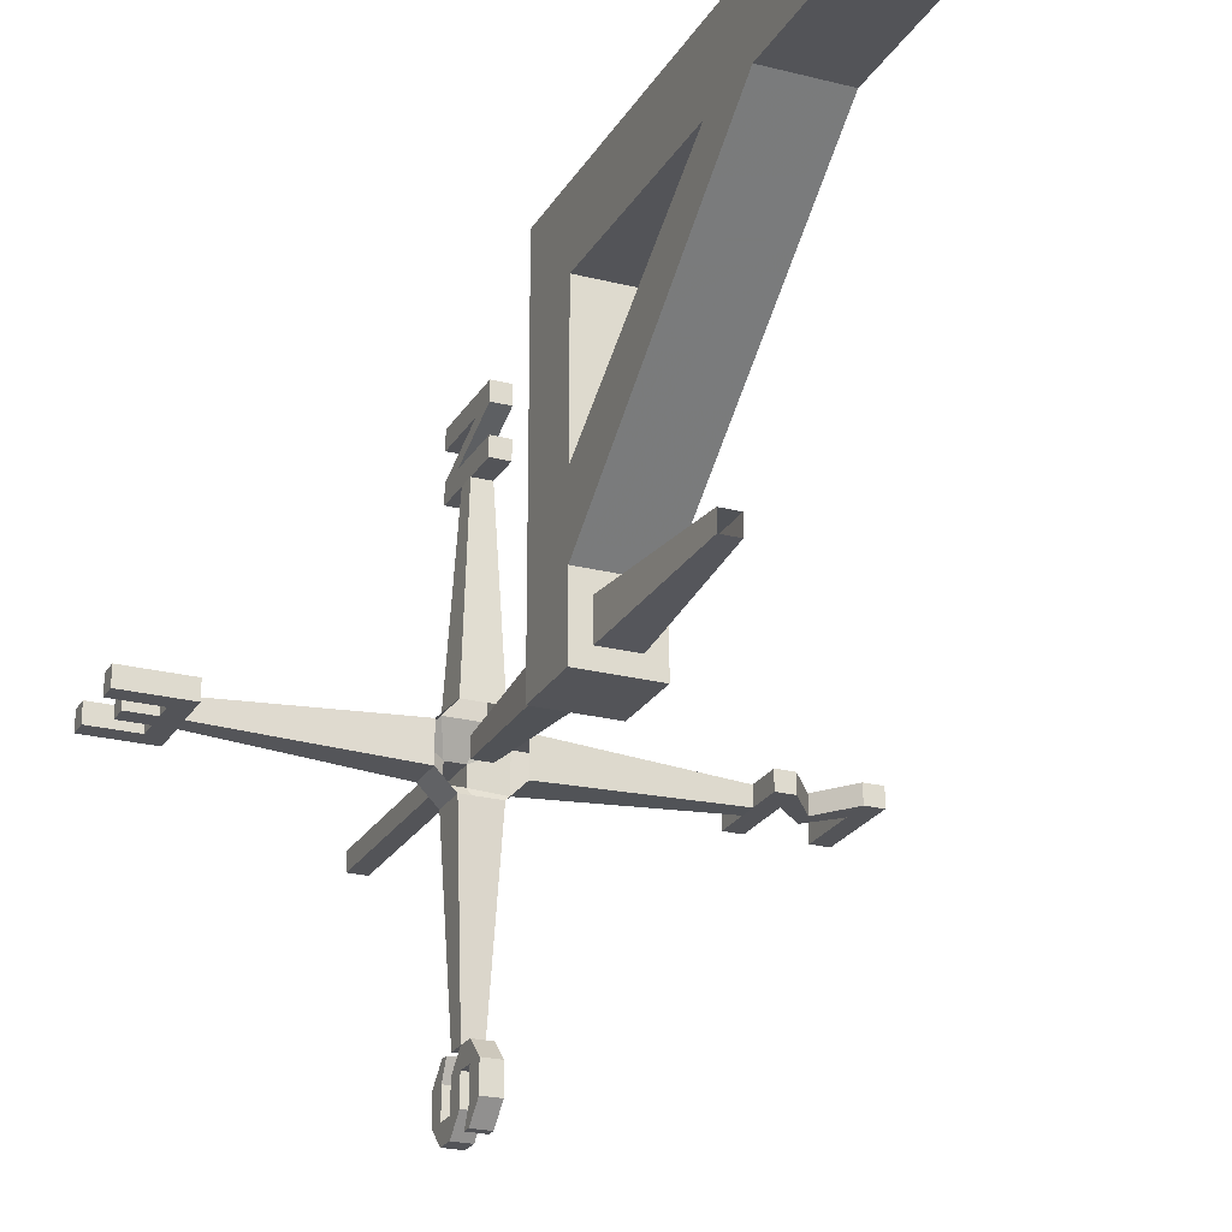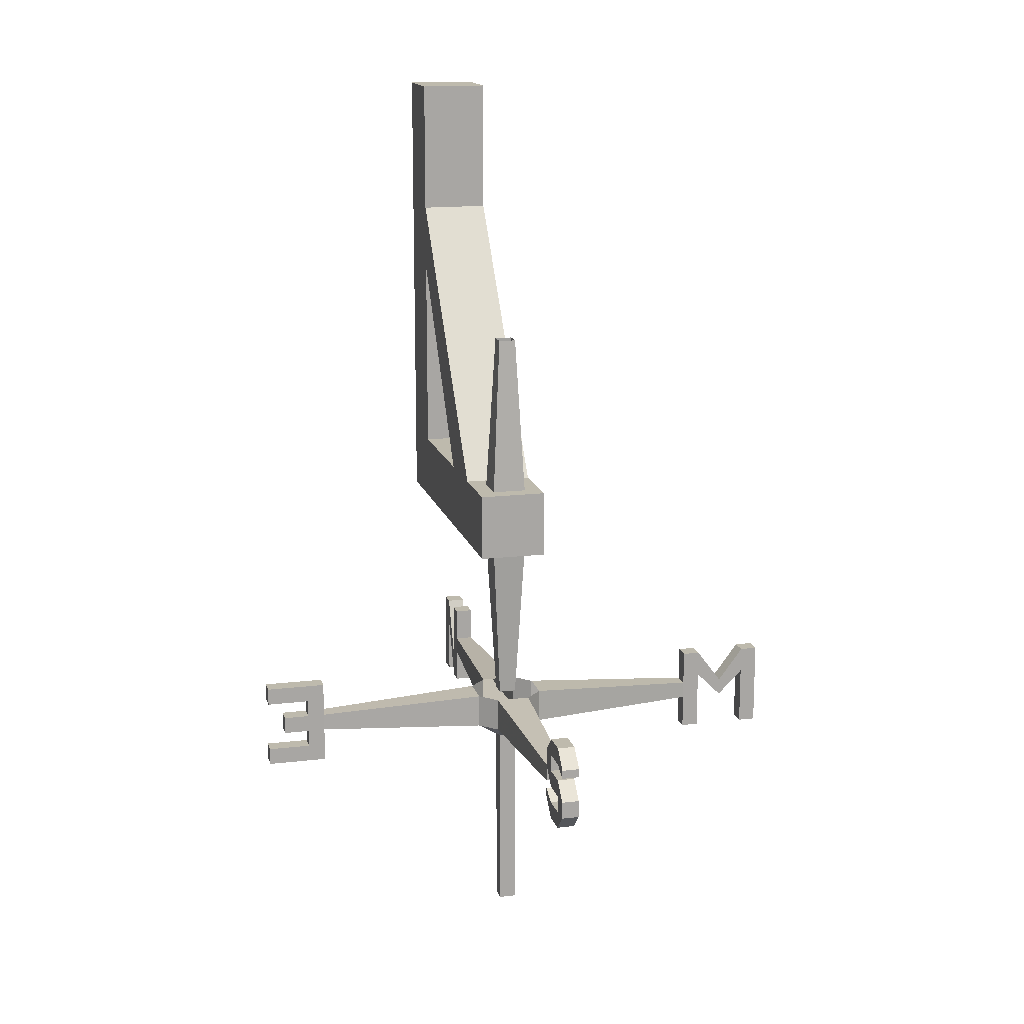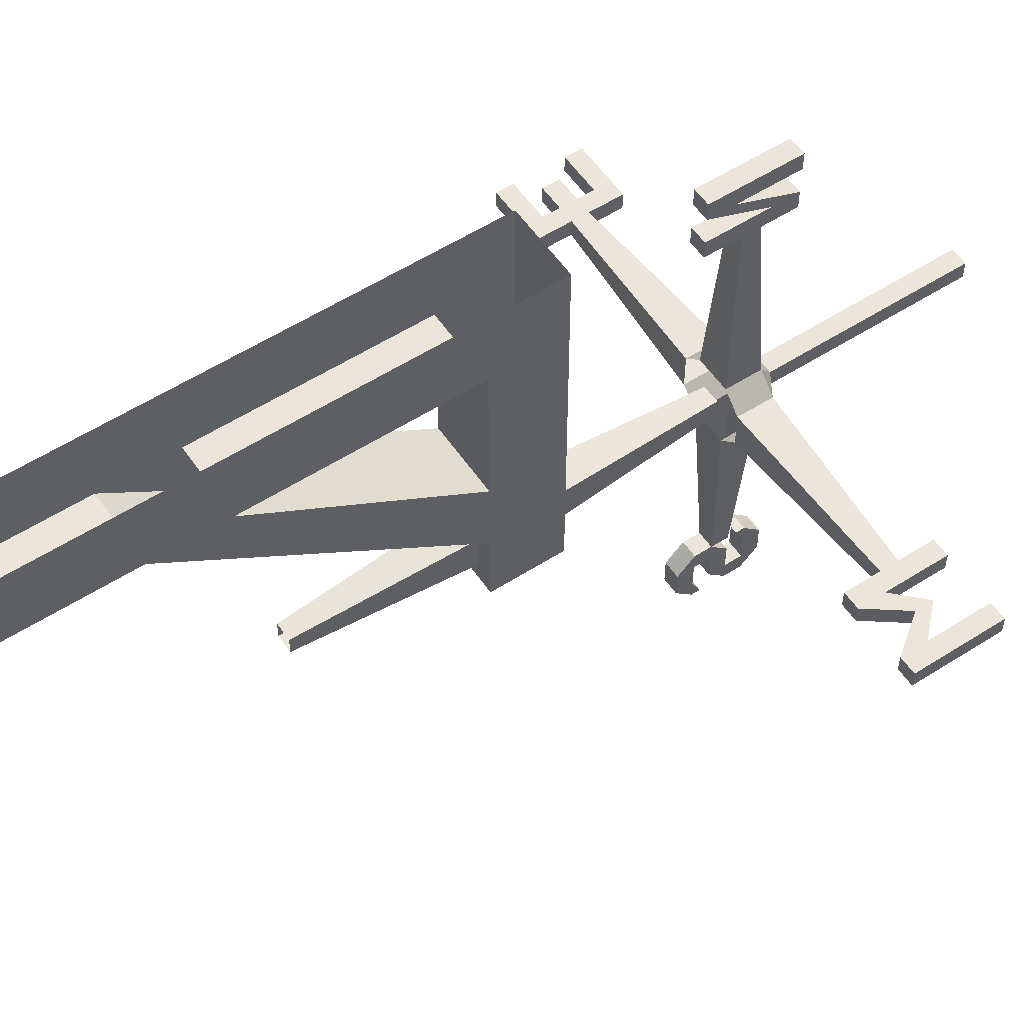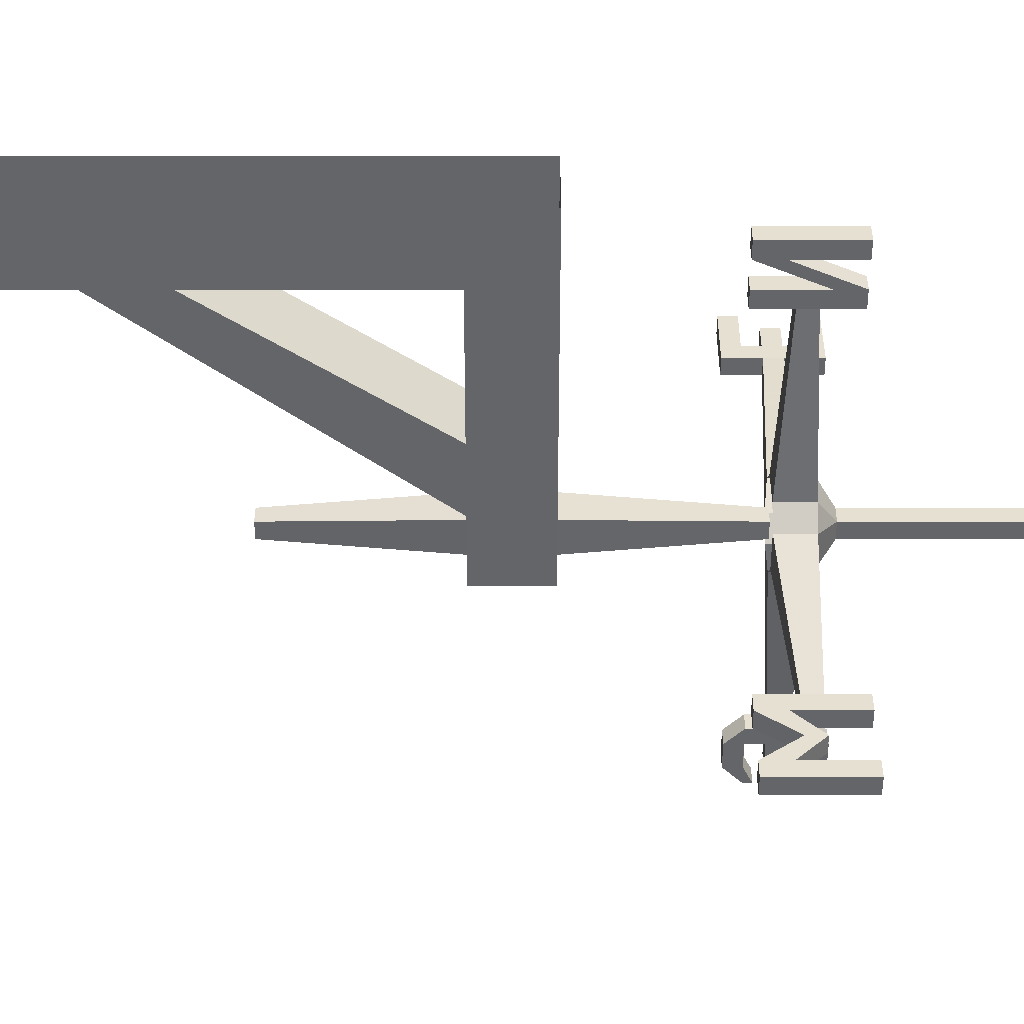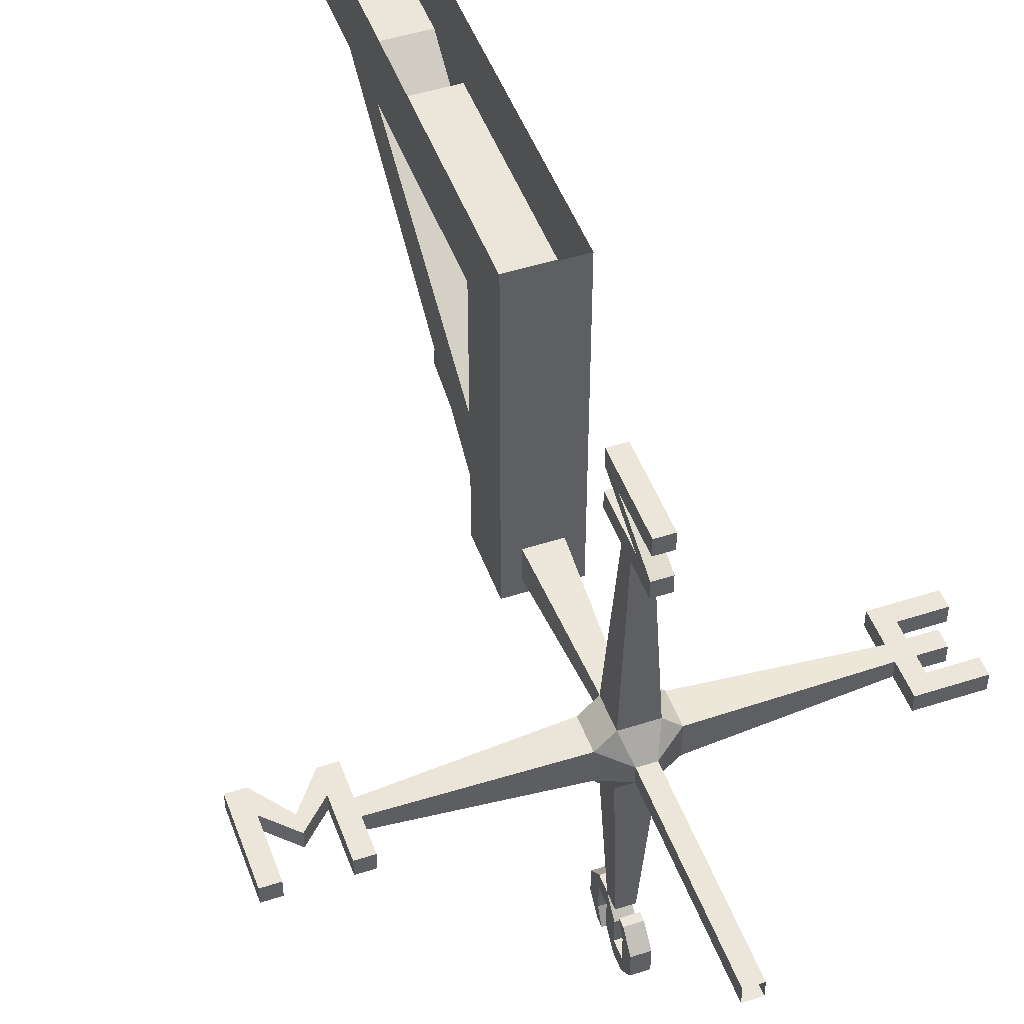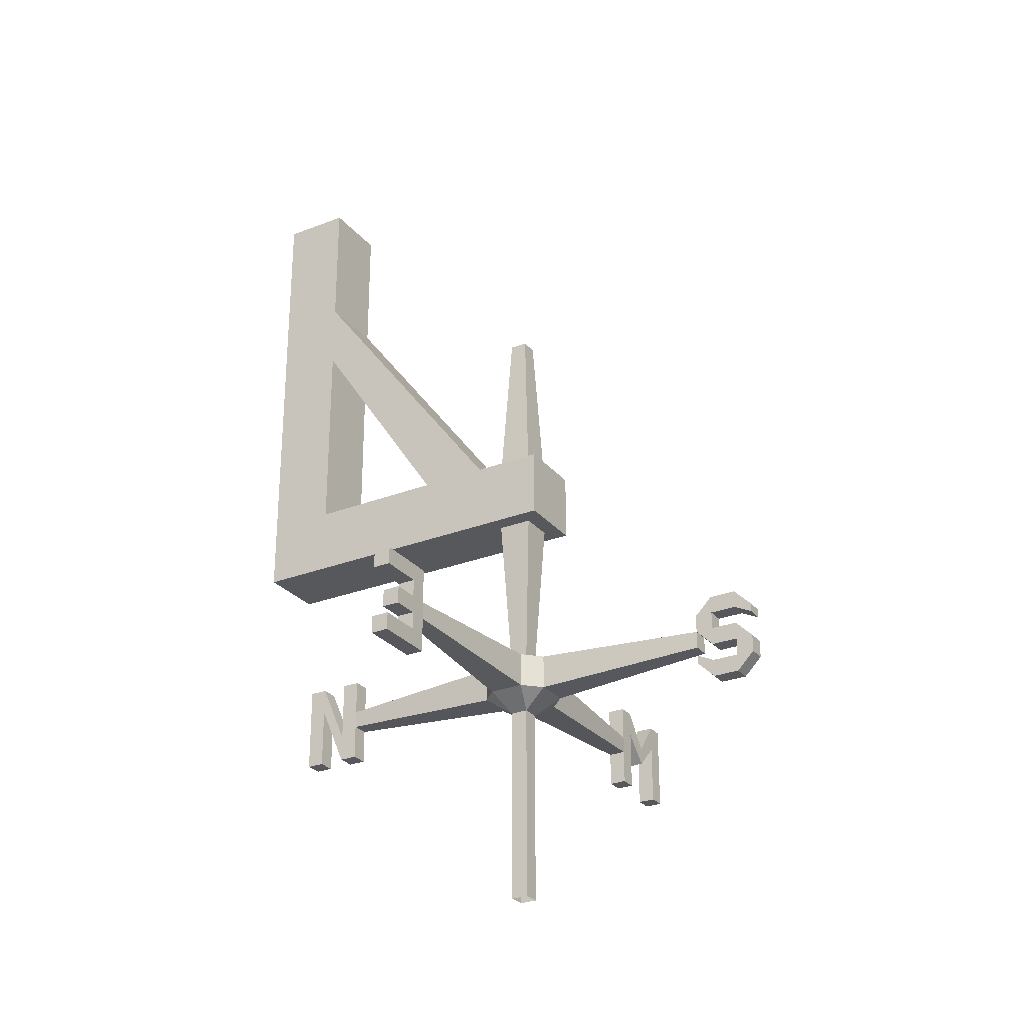
<metadata>
{"format":"obj","ext":"obj","renderer":"f3d","projection":"perspective","resolution":1024,"background":"white","views":[{"elev":-23.5,"azim":156.6,"up":"+Z"},{"elev":15.4,"azim":165.7,"up":"+Y"},{"elev":55.9,"azim":-123.9,"up":"+Z"},{"elev":38.5,"azim":-90.0,"up":"+Z"},{"elev":48.4,"azim":-19.8,"up":"+Z"},{"elev":-27.7,"azim":120.8,"up":"+Y"}]}
</metadata>
<code>
v -0.01562 -0.625 0.2344
v 0.01562 -0.625 0.2344
v 0.007812 -0.4766 0.2266
v -0.007812 -0.4766 0.2266
v -0.01562 -0.625 0.2031
v -0.007812 -0.4766 0.2109
v 0.01562 -0.625 0.2031
v 0.007812 -0.4766 0.2109
v -0.03125 -0.6875 0.1875
v 0.03125 -0.6875 0.1875
v 0.03125 -0.6875 0.5
v -0.03125 -0.6875 0.5
v -0.03125 -0.625 0.25
v -0.03125 -0.625 0.1875
v 0.03125 -0.625 0.1875
v 0.03125 -0.625 0.25
v 0.03125 -0.625 0.3125
v 0.03125 -0.625 0.4375
v 0.03125 -0.4375 0.4375
v 0.03125 -0.375 0.4375
v 0.03125 -0.25 0.5
v 0.03125 -0.25 0.4375
v -0.03125 -0.25 0.4375
v -0.03125 -0.25 0.5
v -0.03125 -0.375 0.4375
v -0.03125 -0.4375 0.4375
v -0.03125 -0.625 0.4375
v -0.03125 -0.625 0.3125
v -0.01562 -0.6875 0.2031
v 0.01562 -0.6875 0.2031
v 0.007812 -0.8359 0.2109
v -0.007812 -0.8359 0.2109
v -0.01562 -0.6875 0.2344
v -0.007812 -0.8359 0.2266
v 0.01562 -0.6875 0.2344
v 0.007812 -0.8359 0.2266
v 0.1875 -0.8125 0.2266
v 0.1875 -0.8125 0.2109
v 0.1875 -0.8438 0.2109
v 0.1875 -0.8438 0.2266
v 0.2031 -0.8281 0.2266
v 0.2422 -0.8125 0.2266
v 0.2422 -0.8125 0.2109
v 0.2422 -0.8281 0.2109
v 0.2031 -0.8281 0.2109
v 0.2031 -0.8438 0.2109
v 0.2031 -0.8594 0.2109
v 0.1875 -0.8594 0.2109
v 0.03125 -0.8672 0.2031
v 0.03125 -0.8359 0.2031
v 0.03125 -0.8359 0.2344
v 0.1875 -0.8594 0.2266
v 0.2031 -0.8438 0.2266
v 0.2422 -0.8281 0.2266
v 0.2031 -0.875 0.2109
v 0.2422 -0.875 0.2109
v 0.2422 -0.8906 0.2109
v 0.1875 -0.8906 0.2109
v 0.2031 -0.875 0.2266
v 0.2422 -0.875 0.2266
v 0.2422 -0.8906 0.2266
v 0.1875 -0.8906 0.2266
v 0.03125 -0.8672 0.2344
v 0.007812 -0.8828 0.2266
v 0.007812 -0.8828 0.2109
v 0.01562 -0.8672 0.1875
v 0.01562 -0.8359 0.1875
v 0.2266 -0.8438 0.2109
v 0.2266 -0.8594 0.2109
v 0.2031 -0.8594 0.2266
v 0.2266 -0.8438 0.2266
v 0.2266 -0.8594 0.2266
v 0.007812 -0.8594 0.03125
v -0.007812 -0.8594 0.03125
v -0.007812 -0.8438 0.03125
v 0.007812 -0.8438 0.03125
v -0.01562 -0.8672 0.1875
v -0.01562 -0.8359 0.1875
v 0.007812 -0.8281 0.03125
v -0.007812 -0.8281 0.03125
v -0.007812 -0.8281 0.01562
v -0.007812 -0.8438 0.01562
v -0.007812 -0.8594 0.01562
v 0.007812 -0.8594 0.01562
v 0.007812 -0.8438 0.01562
v 0.007812 -0.8281 0.01562
v 0.007812 -0.8125 0.01562
v -0.007812 -0.8125 0.01562
v -0.007812 -0.8281 -0.007812
v 0.007812 -0.8438 -0.007812
v -0.007812 -0.8438 -0.007812
v -0.007812 -0.8594 -0.007812
v 0.007812 -0.8594 -0.007812
v -0.01562 -0.8672 0.25
v 0.01562 -0.8672 0.25
v 0.007812 -0.8594 0.4062
v -0.007812 -0.8594 0.4062
v -0.01562 -0.8359 0.25
v -0.03125 -0.8672 0.2344
v -0.007812 -0.8828 0.2266
v 0.01562 -0.8359 0.25
v 0.007812 -0.8438 0.4062
v 0.007812 -0.8125 0.4219
v 0.007812 -0.8672 0.4219
v 0.007812 -0.8906 0.4062
v -0.007812 -0.8906 0.4062
v -0.007812 -0.8672 0.4219
v -0.007812 -0.8438 0.4062
v -0.007812 -0.8125 0.4062
v 0.007812 -0.8125 0.4062
v -0.007812 -0.8125 0.4219
v -0.007812 -0.8125 0.4453
v 0.007812 -0.8125 0.4453
v 0.007812 -0.8359 0.4453
v 0.007812 -0.8906 0.4219
v -0.007812 -0.8906 0.4219
v -0.007812 -0.8359 0.4453
v -0.007812 -0.8125 0.4609
v 0.007812 -0.8125 0.4609
v 0.007812 -0.8906 0.4609
v 0.007812 -0.8906 0.4453
v -0.03125 -0.8672 0.2031
v -0.1875 -0.8594 0.2266
v -0.1875 -0.8594 0.2109
v -0.03125 -0.8359 0.2031
v -0.007812 -0.8828 0.2109
v -0.007812 -1.062 0.2109
v -0.007812 -1.062 0.2266
v 0.007812 -1.062 0.2266
v 0.007812 -1.062 0.2109
v -0.03125 -0.8359 0.2344
v -0.1875 -0.8438 0.2109
v -0.1875 -0.8438 0.2266
v -0.2031 -0.8359 0.2266
v -0.2031 -0.8906 0.2266
v -0.1875 -0.8906 0.2266
v -0.1875 -0.8906 0.2109
v -0.2031 -0.8906 0.2109
v -0.1875 -0.8125 0.2266
v -0.2031 -0.8125 0.2266
v -0.2266 -0.8594 0.2266
v -0.2031 -0.8359 0.2109
v -0.2266 -0.8438 0.2266
v -0.25 -0.8359 0.2266
v -0.2266 -0.8594 0.2109
v -0.2266 -0.8438 0.2109
v -0.2031 -0.8125 0.2109
v -0.1875 -0.8125 0.2109
v -0.2656 -0.8125 0.2266
v -0.2656 -0.8906 0.2266
v -0.25 -0.8125 0.2266
v -0.2656 -0.8125 0.2109
v -0.2656 -0.8906 0.2109
v -0.25 -0.8906 0.2109
v -0.25 -0.8906 0.2266
v -0.25 -0.8359 0.2109
v -0.25 -0.8125 0.2109
v -0.007812 -0.8125 -0.007812
v -0.007812 -0.8281 -0.02344
v -0.007812 -0.8359 -0.02344
v 0.007812 -0.8281 -0.007812
v 0.007812 -0.8125 -0.007812
v 0.007812 -0.8281 -0.02344
v 0.007812 -0.8359 -0.02344
v -0.007812 -0.875 -0.007812
v -0.007812 -0.8594 -0.02344
v -0.007812 -0.875 -0.02344
v -0.007812 -0.8906 -0.007812
v -0.007812 -0.875 0.01562
v 0.007812 -0.875 -0.007812
v 0.007812 -0.8594 -0.02344
v 0.007812 -0.875 -0.02344
v 0.007812 -0.8906 -0.007812
v 0.007812 -0.8906 0.01562
v -0.007812 -0.8906 0.01562
v -0.007812 -0.875 0.03125
v -0.007812 -0.8672 0.03125
v 0.007812 -0.875 0.01562
v 0.007812 -0.875 0.03125
v 0.007812 -0.8672 0.03125
v -0.007812 -0.8906 0.4453
v -0.007812 -0.8906 0.4609
f 1 2 3
f 1 3 4
f 1 4 5
f 5 4 6
f 5 6 7
f 7 6 8
f 7 8 2
f 2 8 3
f 29 30 31
f 29 31 32
f 29 32 33
f 33 32 34
f 33 34 35
f 35 34 36
f 35 36 30
f 30 36 31
f 100 126 127
f 100 127 128
f 100 128 64
f 64 128 129
f 64 129 65
f 65 129 130
f 65 130 126
f 126 130 127
f 9 10 11
f 9 11 12
f 9 12 13
f 9 13 14
f 9 14 15
f 9 15 10
f 10 15 16
f 10 16 17
f 10 17 11
f 11 17 18
f 11 18 19
f 11 19 20
f 11 20 21
f 21 20 22
f 21 22 23
f 21 23 24
f 24 23 25
f 24 25 12
f 12 25 26
f 12 26 27
f 12 27 28
f 12 28 13
f 13 28 25
f 13 25 16
f 13 16 15
f 13 15 14
f 16 20 19
f 16 19 17
f 17 19 28
f 17 28 27
f 17 27 18
f 18 27 26
f 18 26 19
f 19 26 28
f 28 26 25
f 25 20 16
f 20 25 23
f 20 23 22
f 37 38 39
f 37 39 40
f 37 40 41
f 37 41 42
f 37 42 38
f 38 42 43
f 38 43 44
f 38 44 45
f 38 45 39
f 39 45 46
f 39 46 47
f 39 47 48
f 40 52 53
f 40 53 41
f 41 53 45
f 41 45 44
f 41 44 54
f 41 54 42
f 42 54 44
f 42 44 43
f 55 56 57
f 55 57 58
f 55 58 48
f 55 48 47
f 55 47 59
f 55 59 60
f 55 60 56
f 56 60 61
f 56 61 57
f 57 61 62
f 57 62 58
f 58 62 52
f 58 52 48
f 49 63 64
f 49 64 65
f 49 65 66
f 49 66 67
f 49 67 50
f 46 68 69
f 46 69 47
f 47 69 70
f 47 70 59
f 59 70 52
f 59 52 62
f 59 62 60
f 60 62 61
f 52 70 53
f 53 70 71
f 53 71 46
f 53 46 45
f 70 72 71
f 71 72 68
f 71 68 46
f 70 69 72
f 72 69 68
f 75 76 79
f 75 79 80
f 75 80 81
f 75 81 82
f 75 82 83
f 75 83 76
f 76 83 84
f 76 84 85
f 76 85 79
f 79 85 86
f 79 86 87
f 79 87 80
f 80 87 88
f 80 88 81
f 81 88 89
f 81 89 86
f 81 86 85
f 81 85 82
f 82 85 90
f 82 90 91
f 82 91 92
f 82 92 83
f 83 92 84
f 84 92 93
f 84 93 90
f 84 90 85
f 94 98 99
f 94 99 100
f 94 100 95
f 95 100 64
f 95 64 63
f 95 63 51
f 95 51 101
f 96 102 103
f 96 103 104
f 96 104 105
f 96 105 97
f 97 105 106
f 97 106 107
f 97 107 108
f 102 108 109
f 102 109 110
f 102 110 103
f 103 110 111
f 103 111 107
f 103 107 104
f 104 107 112
f 104 112 113
f 104 113 114
f 104 114 115
f 104 115 105
f 105 115 106
f 106 115 116
f 106 116 107
f 107 116 112
f 112 116 117
f 112 117 118
f 112 118 113
f 113 118 119
f 113 119 114
f 114 119 120
f 114 120 121
f 114 121 117
f 114 117 116
f 114 116 115
f 122 125 77
f 122 77 126
f 122 126 99
f 99 126 100
f 65 126 77
f 65 77 66
f 131 99 98
f 123 133 134
f 123 134 135
f 123 135 136
f 123 136 124
f 124 136 137
f 124 137 138
f 124 138 132
f 134 133 139
f 134 139 140
f 134 140 141
f 134 141 142
f 134 142 138
f 134 138 135
f 135 138 137
f 135 137 136
f 140 143 141
f 141 143 144
f 141 144 145
f 141 145 142
f 142 145 146
f 142 146 147
f 142 147 148
f 142 148 132
f 142 132 138
f 148 139 133
f 148 133 132
f 147 140 139
f 147 139 148
f 146 143 140
f 146 140 147
f 149 150 144
f 149 144 151
f 149 151 152
f 149 152 153
f 149 153 150
f 150 153 154
f 150 154 155
f 150 155 144
f 144 155 156
f 144 156 145
f 145 156 157
f 145 157 146
f 146 157 143
f 143 157 151
f 143 151 144
f 156 153 152
f 156 152 157
f 157 152 151
f 156 154 153
f 154 156 155
f 125 78 77
f 88 158 89
f 89 158 159
f 89 159 160
f 89 160 161
f 89 161 86
f 86 161 162
f 86 162 87
f 87 162 88
f 88 162 158
f 158 162 163
f 158 163 159
f 159 163 164
f 159 164 160
f 160 164 161
f 161 164 163
f 161 163 162
f 165 92 166
f 165 166 167
f 165 167 168
f 165 168 169
f 165 169 170
f 165 170 93
f 165 93 92
f 92 91 166
f 166 91 171
f 166 171 172
f 166 172 167
f 167 172 173
f 167 173 168
f 168 173 174
f 168 174 175
f 168 175 169
f 169 175 176
f 169 176 177
f 169 177 178
f 169 178 170
f 170 178 174
f 170 174 173
f 170 173 172
f 170 172 93
f 93 172 171
f 93 171 90
f 90 171 91
f 178 179 174
f 174 179 175
f 175 179 176
f 176 179 180
f 176 180 177
f 177 180 178
f 178 180 179
f 107 111 108
f 108 111 109
f 109 111 110
f 181 182 118
f 181 118 117
f 181 117 121
f 181 121 120
f 181 120 182
f 182 120 119
f 182 119 118
f 39 48 49
f 39 49 50
f 39 50 40
f 40 50 51
f 40 51 52
f 48 52 63
f 48 63 49
f 73 74 75
f 73 75 76
f 73 76 67
f 73 67 66
f 73 66 74
f 74 66 77
f 74 77 75
f 75 77 78
f 75 78 76
f 76 78 67
f 94 95 96
f 94 96 97
f 94 97 98
f 95 101 102
f 95 102 96
f 97 108 98
f 98 108 101
f 101 108 102
f 52 51 63
f 122 99 123
f 122 123 124
f 122 124 125
f 131 125 132
f 131 132 133
f 131 133 99
f 99 133 123
f 124 132 125

</code>
